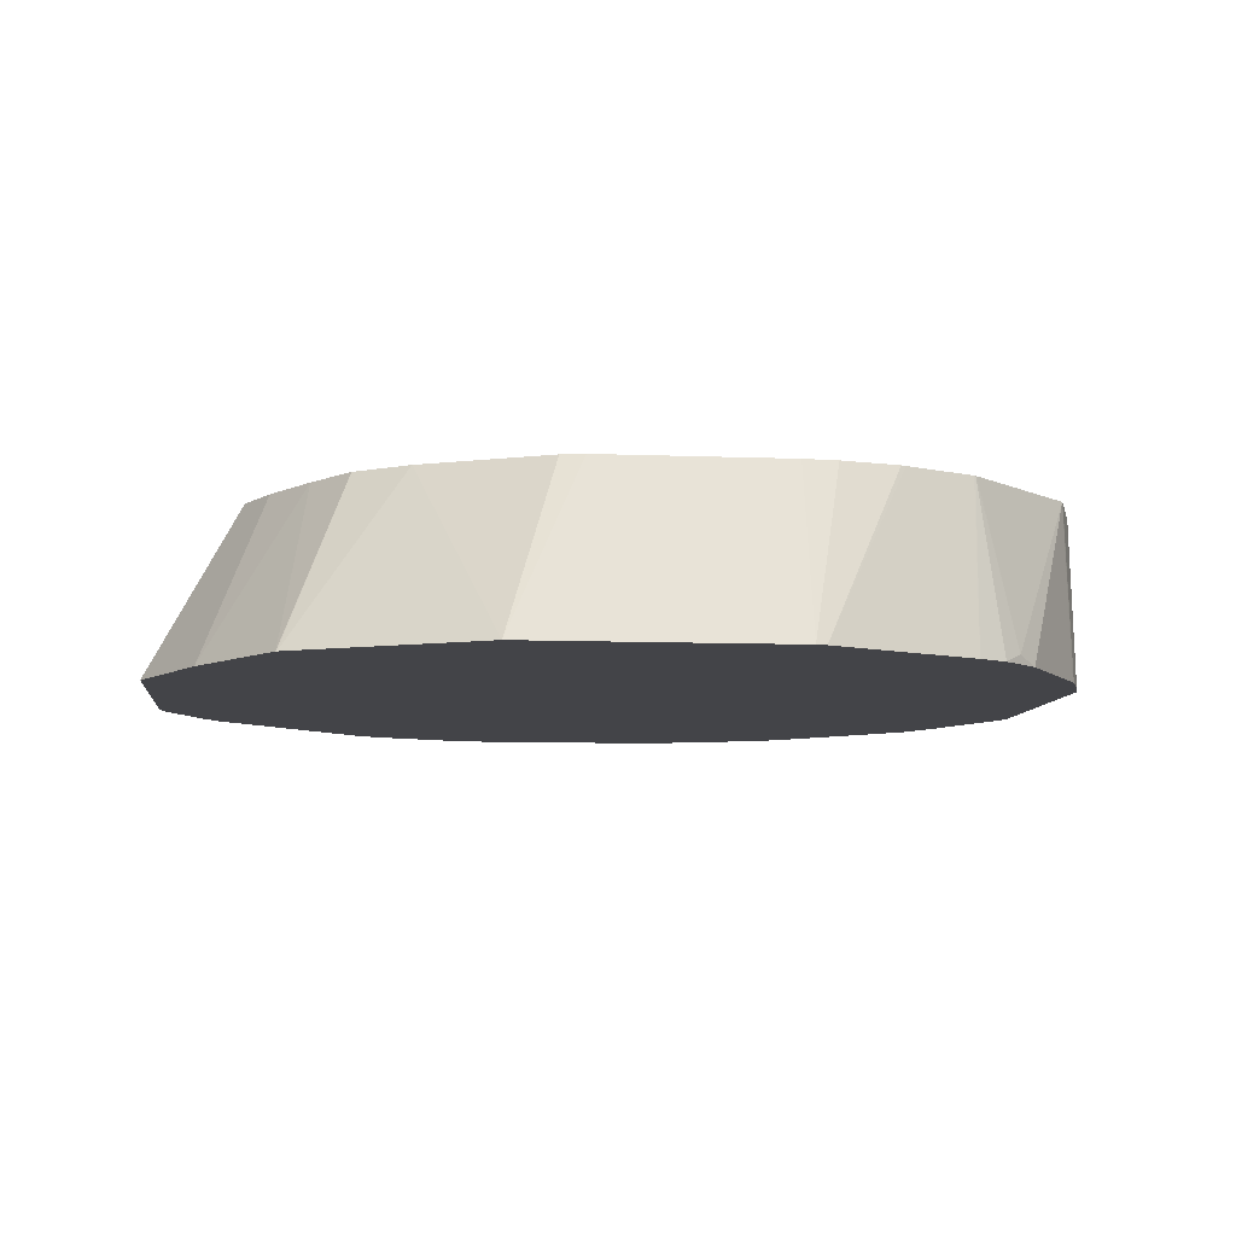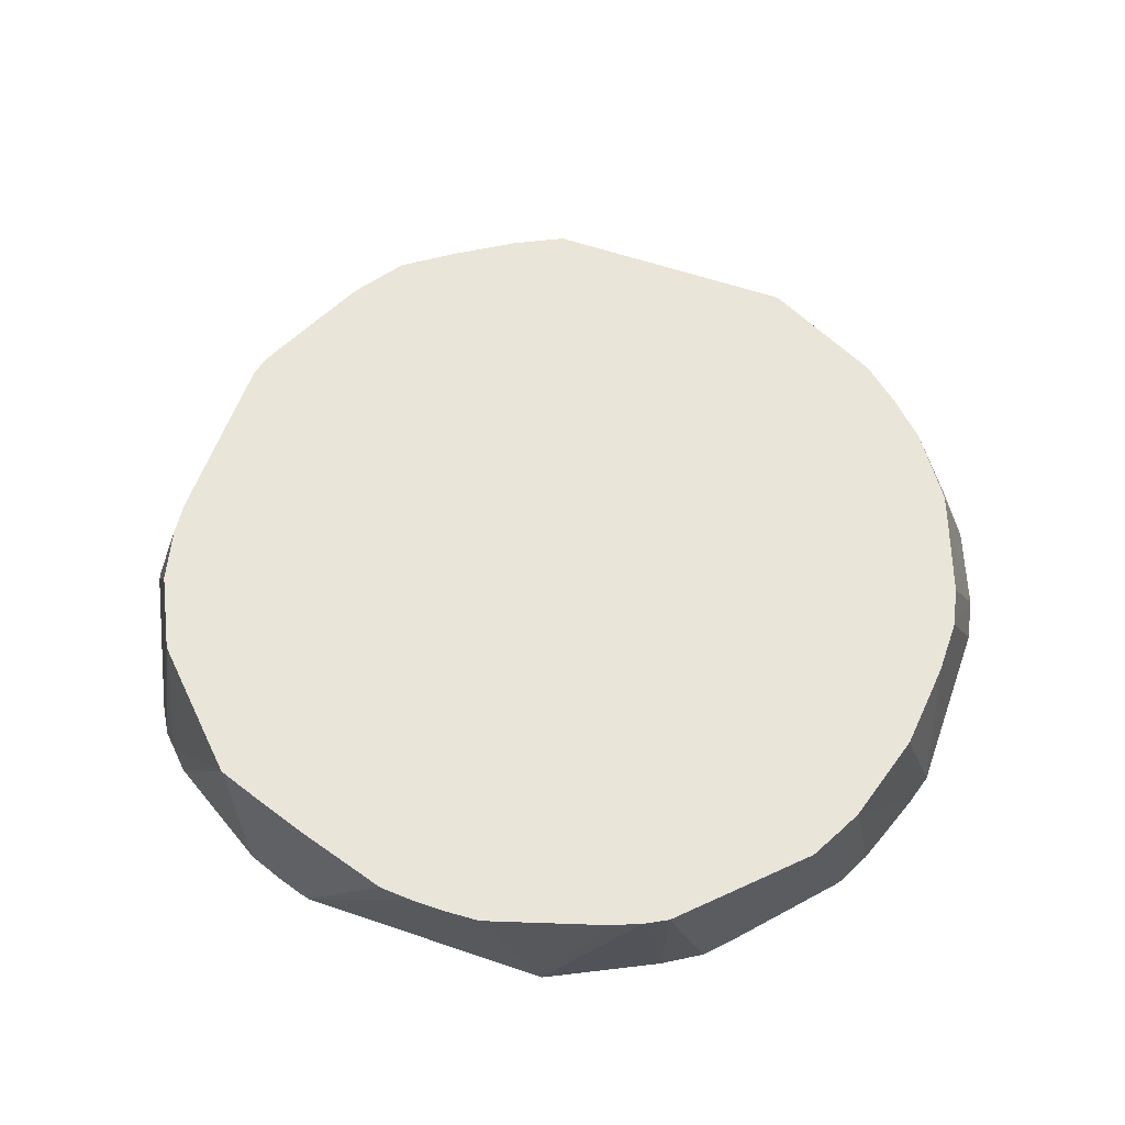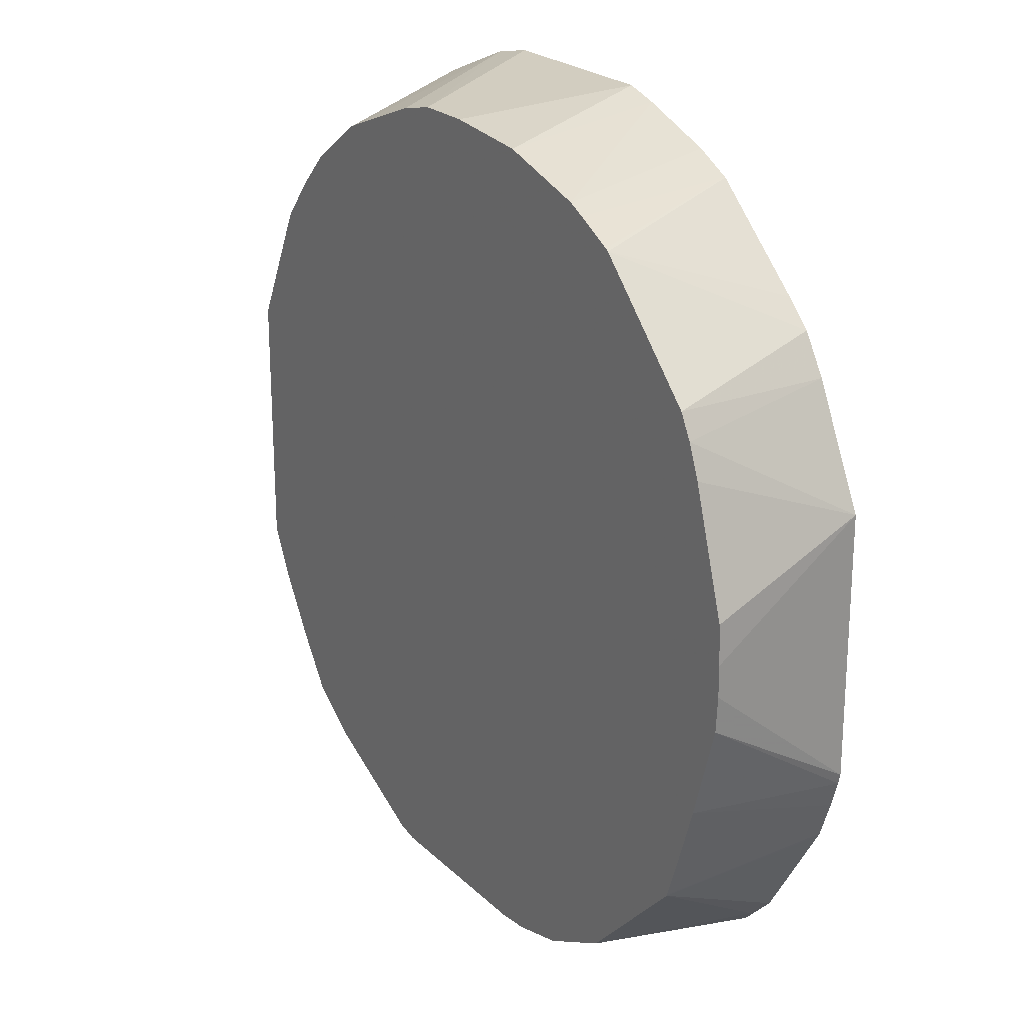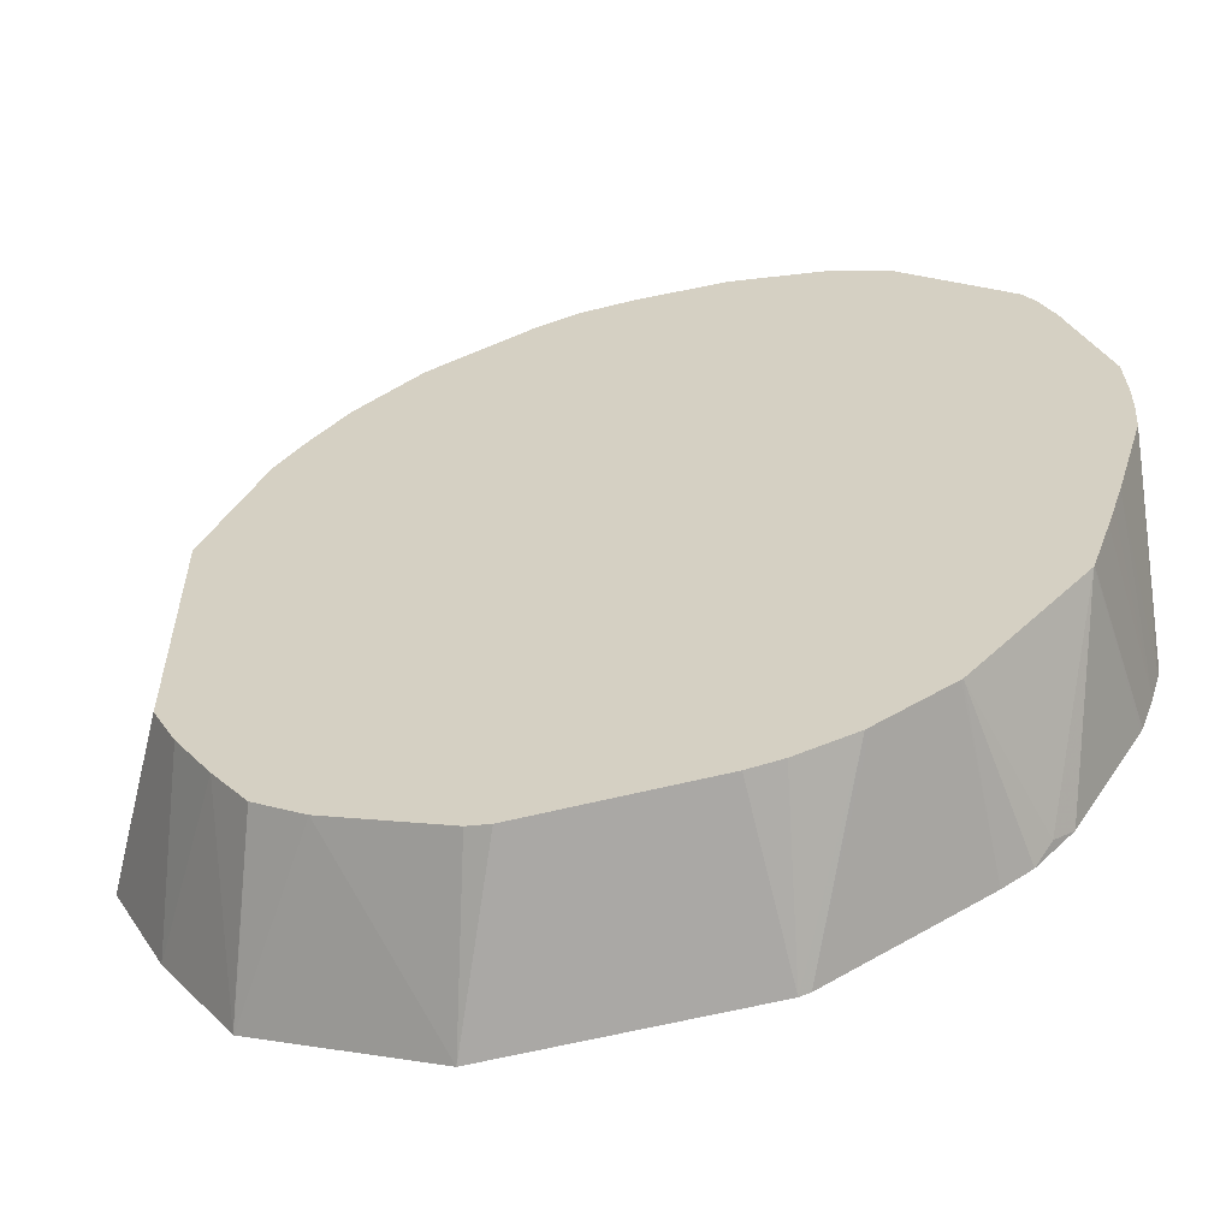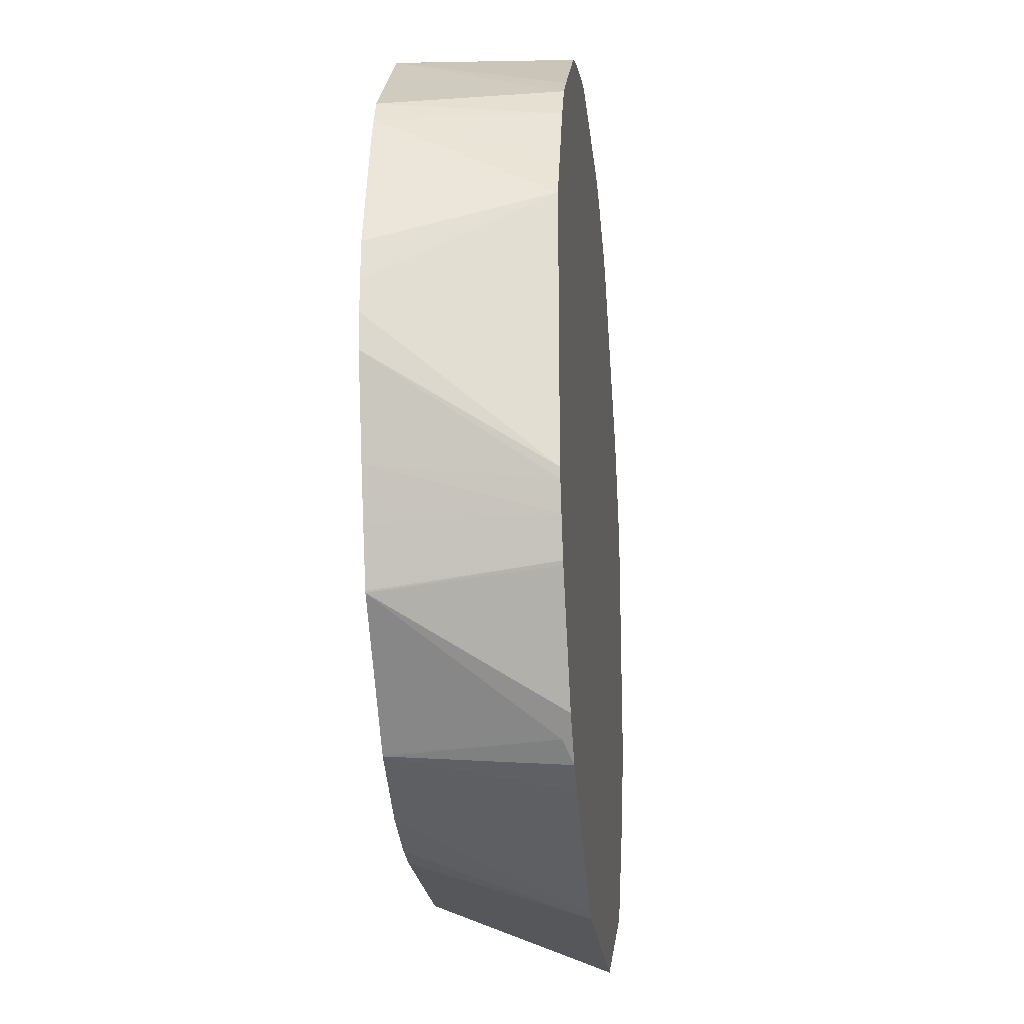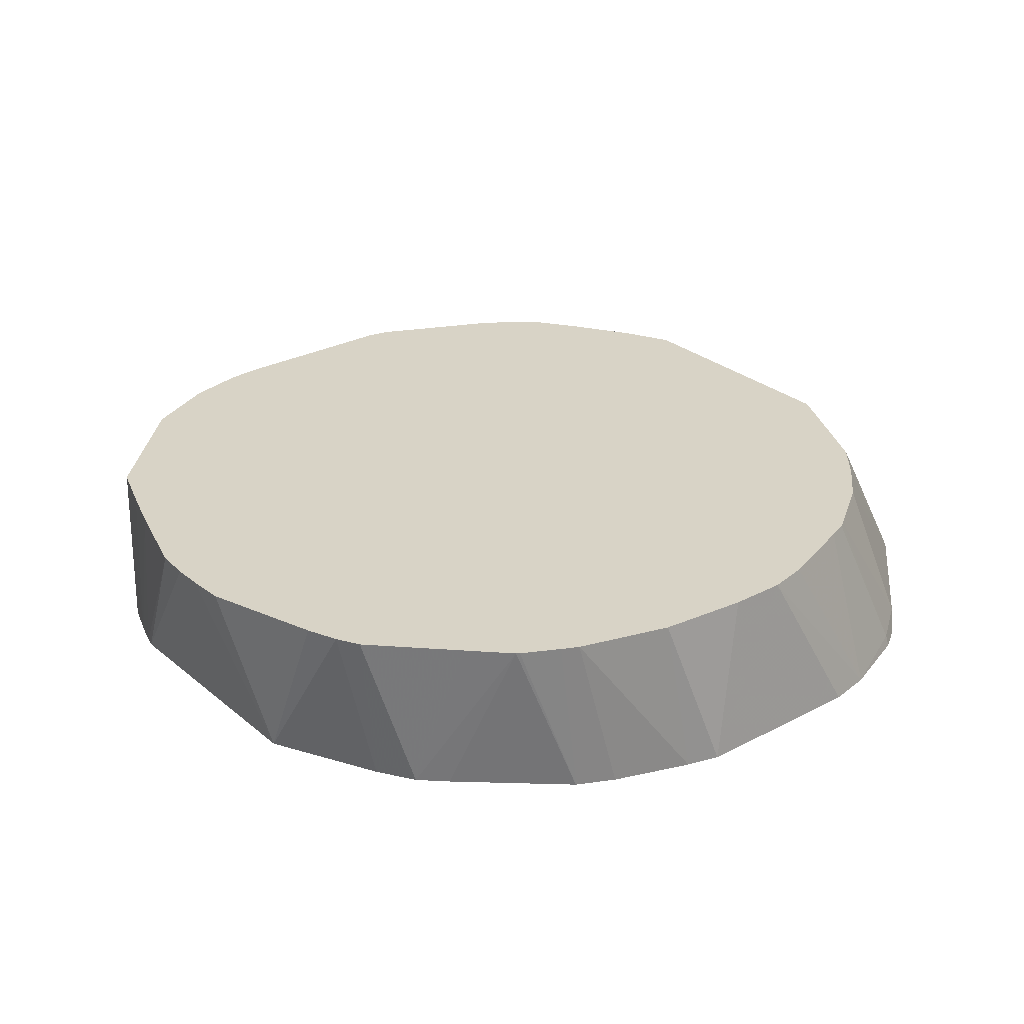
<metadata>
{"format":"obj","ext":"obj","renderer":"f3d","projection":"perspective","resolution":1024,"background":"white","views":[{"elev":-8.2,"azim":173.7,"up":"+Y"},{"elev":58.4,"azim":-70.5,"up":"+Y"},{"elev":22.7,"azim":-122.6,"up":"+Z"},{"elev":-58.3,"azim":-165.3,"up":"+Z"},{"elev":-21.3,"azim":-84.2,"up":"+Z"},{"elev":27.9,"azim":-38.7,"up":"+Y"}]}
</metadata>
<code>
v -0.06552 0.197 -0.4095
v -0.07458 0.197 -0.4072
v -0.146 0.3456 -0.3448
v -0.09532 0.3456 -0.3575
v -0.06552 0.3456 -0.3605
v 0.1639 0.197 -0.4095
v -0.2057 0.197 -0.3416
v -0.2116 0.3456 -0.3121
v -0.1503 0.3456 -0.3427
v 0.09832 0.3456 -0.3605
v 0.1183 0.3456 -0.356
v 0.1639 0.2076 -0.4042
v 0.2272 0.3456 -0.305
v 0.295 0.197 -0.344
v -0.2302 0.197 -0.327
v -0.213 0.3456 -0.3113
v 0.2731 0.3456 -0.2731
v 0.3266 0.197 -0.3281
v -0.2615 0.197 -0.2957
v -0.2458 0.2049 -0.3113
v -0.2144 0.3456 -0.3099
v 0.3054 0.3456 -0.2275
v 0.3276 0.197 -0.3273
v 0.3273 0.197 -0.3276
v -0.3203 0.197 -0.1999
v -0.3114 0.3456 -0.213
v -0.2472 0.3456 -0.2771
v 0.3387 0.3456 -0.1748
v 0.3929 0.197 -0.2296
v -0.3223 0.197 -0.1966
v -0.3121 0.3456 -0.2116
v 0.3605 0.3456 -0.1311
v 0.4257 0.197 -0.164
v -0.3342 0.197 -0.1639
v -0.3285 0.3456 -0.1645
v 0.3605 0.3456 0.09829
v 0.437 0.2076 -0.1201
v 0.4423 0.197 -0.1307
v -0.3347 0.3456 -0.146
v -0.3416 0.197 -0.1401
v -0.3427 0.3456 -0.1218
v 0.4042 0.2076 0.1748
v 0.437 0.2076 0.1092
v 0.3168 0.3456 0.1857
v 0.4423 0.197 0.09867
v -0.3439 0.197 -0.1311
v -0.3674 0.3456 -0.03963
v 0.4063 0.197 0.1769
v 0.4391 0.197 0.1113
v 0.3128 0.3456 0.1938
v 0.3059 0.3456 0.2076
v 0.3769 0.2131 0.213
v 0.3937 0.197 0.1959
v -0.3439 0.197 0.09829
v -0.3695 0.3456 -0.008923
v 0.2758 0.3456 0.2431
v 0.3114 0.2131 0.2785
v 0.3281 0.197 0.2618
v 0.3769 0.197 0.213
v 0.3929 0.197 0.197
v 0.2431 0.3456 0.2758
v -0.3679 0.3456 0.05134
v -0.3695 0.3456 0.01778
v -0.3275 0.197 0.1312
v -0.324 0.3456 0.1836
v -0.3351 0.3456 0.1557
v 0.2785 0.2131 0.3113
v 0.2626 0.197 0.3273
v 0.1882 0.3456 0.3137
v -0.2948 0.197 0.1965
v -0.3128 0.3456 0.2041
v 0.2403 0.2076 0.3387
v 0.2615 0.197 0.3281
v 0.1823 0.3456 0.3173
v -0.274 0.197 0.2297
v -0.2472 0.3456 0.2697
v 0.2425 0.197 0.3407
v 0.1639 0.3456 0.3244
v 0.1718 0.197 0.3685
v -0.2513 0.197 0.2511
v -0.2144 0.3456 0.3024
v 0.08744 0.3456 0.3523
v 0.05057 0.3456 0.3605
v 0.1315 0.197 0.3767
v -0.1641 0.197 0.3273
v -0.2116 0.3456 0.3042
v 3.157e-05 0.3456 0.3605
v -0.03239 0.197 0.3767
v -0.1635 0.197 0.3276
v -0.1788 0.3456 0.3213
v -0.08046 0.3456 0.353
v -0.06171 0.197 0.3684
v -0.1307 0.197 0.344
v -0.1638 0.3456 0.3288
f 36 42 43
f 34 41 39
f 34 40 41
f 43 49 45
f 32 38 33
f 32 37 38
f 32 43 37
f 34 39 35
f 37 43 45
f 42 44 50
f 40 46 47
f 40 47 41
f 42 48 49
f 42 49 43
f 42 50 51
f 42 51 52
f 42 52 53
f 32 36 43
f 42 53 48
f 37 45 38
f 31 34 35
f 17 23 24
f 28 33 29
f 7 16 8
f 46 54 63
f 11 13 12
f 13 17 18
f 13 18 14
f 15 19 20
f 15 20 16
f 16 20 21
f 17 22 23
f 17 24 18
f 19 25 26
f 19 26 20
f 20 26 27
f 20 27 21
f 22 28 29
f 22 29 23
f 25 30 26
f 26 30 31
f 28 32 33
f 30 34 31
f 46 63 55
f 75 80 81
f 51 56 52
f 72 78 79
f 72 79 77
f 75 81 76
f 78 82 79
f 79 82 83
f 79 83 84
f 80 85 81
f 81 85 86
f 83 87 88
f 83 88 84
f 85 89 86
f 86 89 90
f 87 91 88
f 88 91 92
f 89 93 90
f 90 93 94
f 91 94 92
f 92 94 93
f 7 15 16
f 72 74 78
f 72 77 73
f 71 75 76
f 70 75 71
f 52 57 68
f 52 68 58
f 52 58 59
f 52 59 60
f 52 60 53
f 52 56 61
f 52 61 57
f 54 62 63
f 54 64 65
f 46 55 47
f 54 65 66
f 57 61 67
f 57 67 68
f 61 69 67
f 64 70 65
f 65 70 71
f 67 69 72
f 67 72 73
f 67 73 68
f 69 74 72
f 54 66 62
f 6 13 14
f 36 44 42
f 6 11 12
f 1 84 88
f 1 88 92
f 1 92 93
f 1 93 89
f 1 89 85
f 1 85 80
f 1 80 75
f 1 75 70
f 1 70 64
f 1 64 54
f 1 54 46
f 1 46 40
f 1 40 34
f 1 34 30
f 1 30 25
f 1 25 19
f 1 19 15
f 1 15 7
f 1 7 2
f 1 79 84
f 1 77 79
f 1 73 77
f 1 68 73
f 6 12 13
f 1 2 3
f 1 4 5
f 1 5 10
f 1 10 6
f 1 6 14
f 1 14 18
f 1 18 24
f 1 24 23
f 2 7 8
f 1 23 29
f 1 33 38
f 1 38 45
f 1 45 49
f 1 49 48
f 1 48 53
f 1 53 60
f 1 60 59
f 1 59 58
f 1 58 68
f 1 29 33
f 2 8 9
f 1 3 4
f 3 9 8
f 3 83 82
f 3 82 78
f 3 78 74
f 3 74 69
f 3 69 61
f 3 61 56
f 3 56 51
f 3 51 50
f 3 50 44
f 3 87 83
f 3 44 36
f 3 32 28
f 3 28 22
f 3 22 17
f 3 17 13
f 3 13 11
f 3 11 10
f 3 10 5
f 3 5 4
f 2 9 3
f 3 36 32
f 3 91 87
f 6 10 11
f 3 90 94
f 3 8 16
f 3 94 91
f 3 21 27
f 3 27 26
f 3 26 31
f 3 31 35
f 3 35 39
f 3 39 41
f 3 41 47
f 3 47 55
f 3 16 21
f 3 63 62
f 3 86 90
f 3 62 66
f 3 66 65
f 3 65 71
f 3 71 76
f 3 76 81
f 3 55 63
f 3 81 86

</code>
